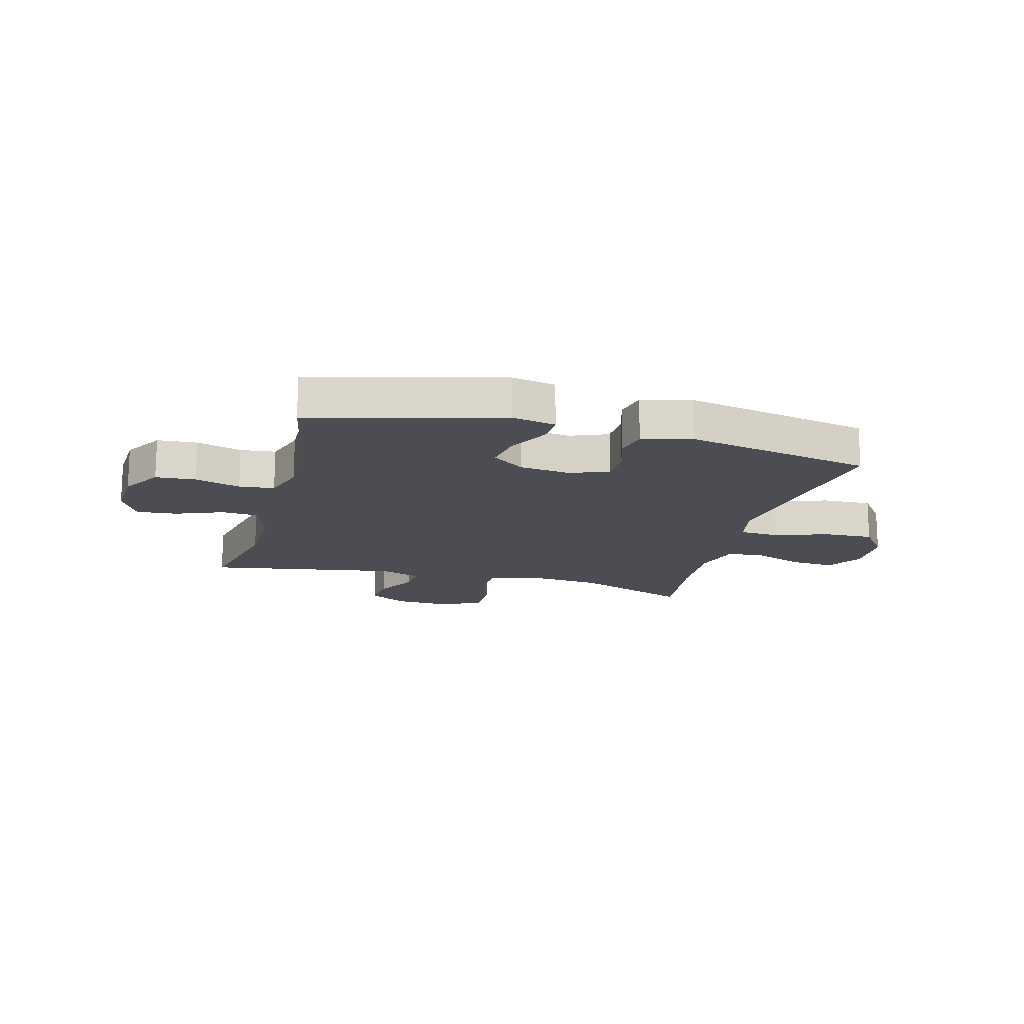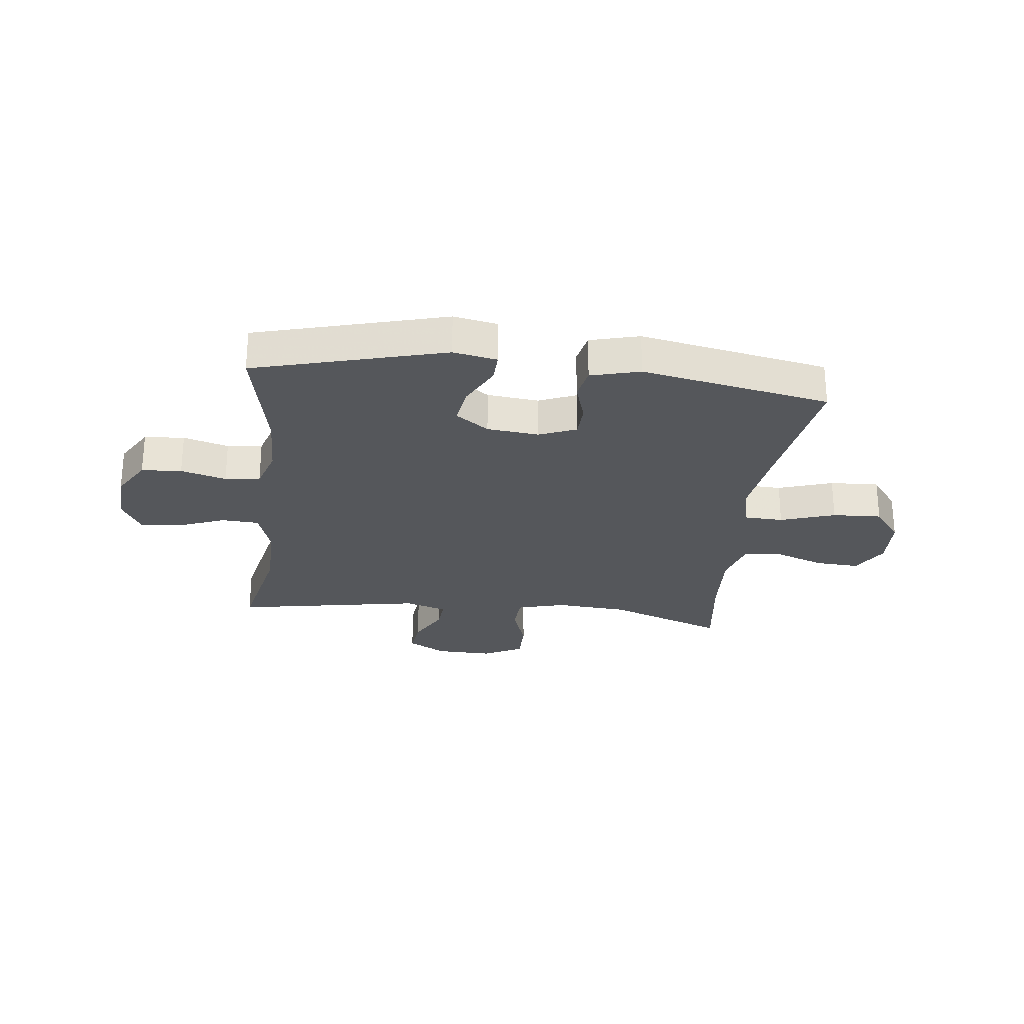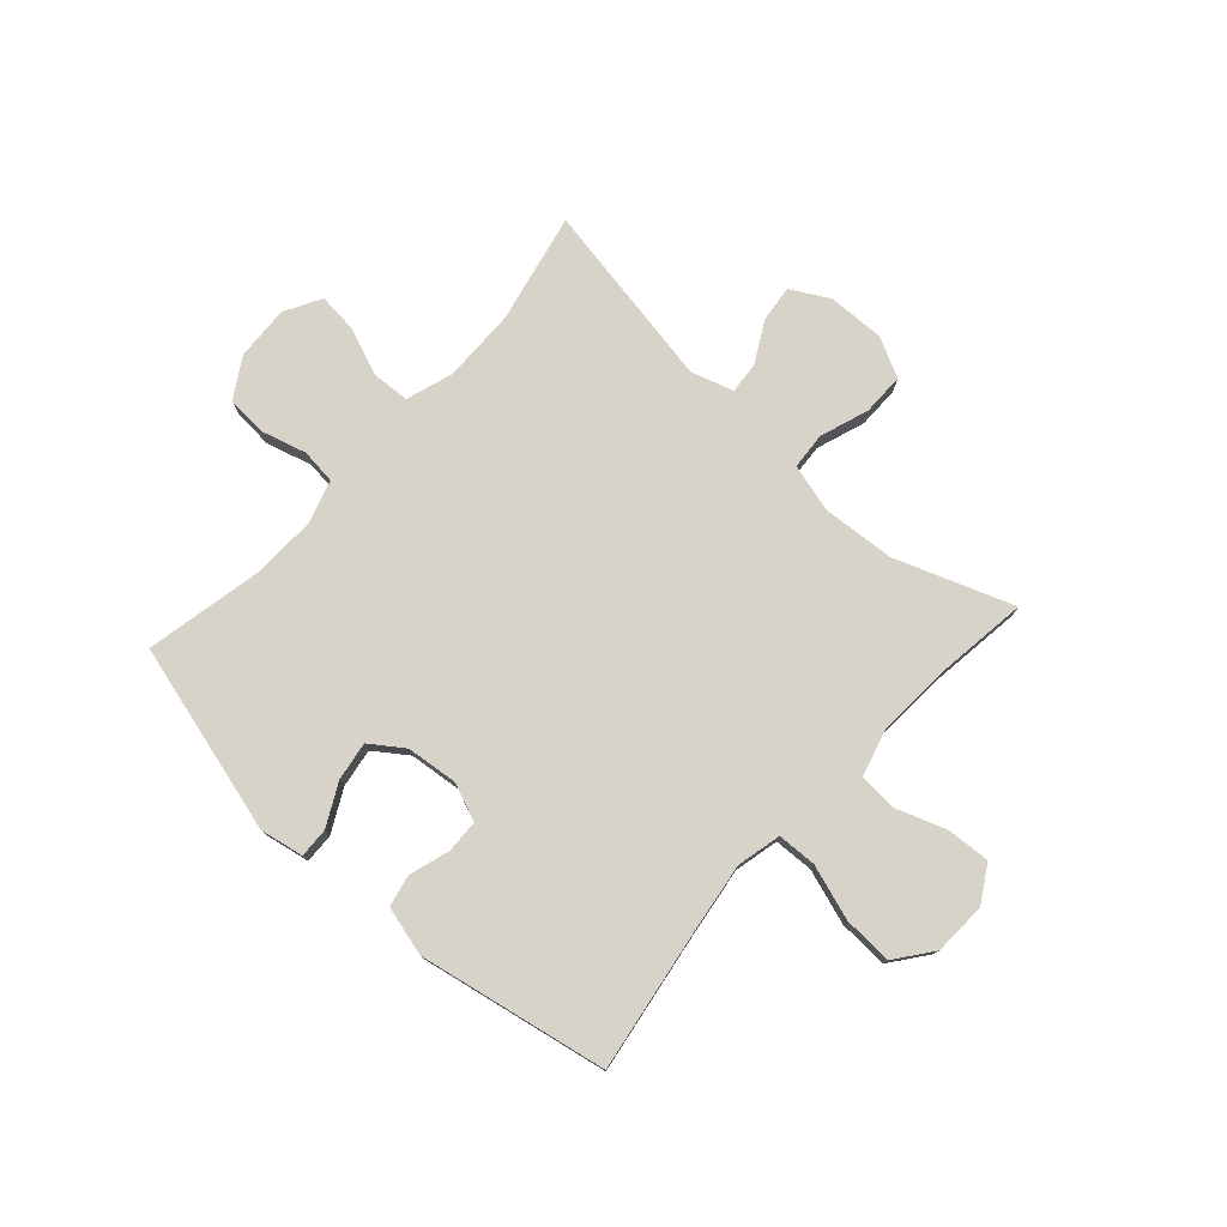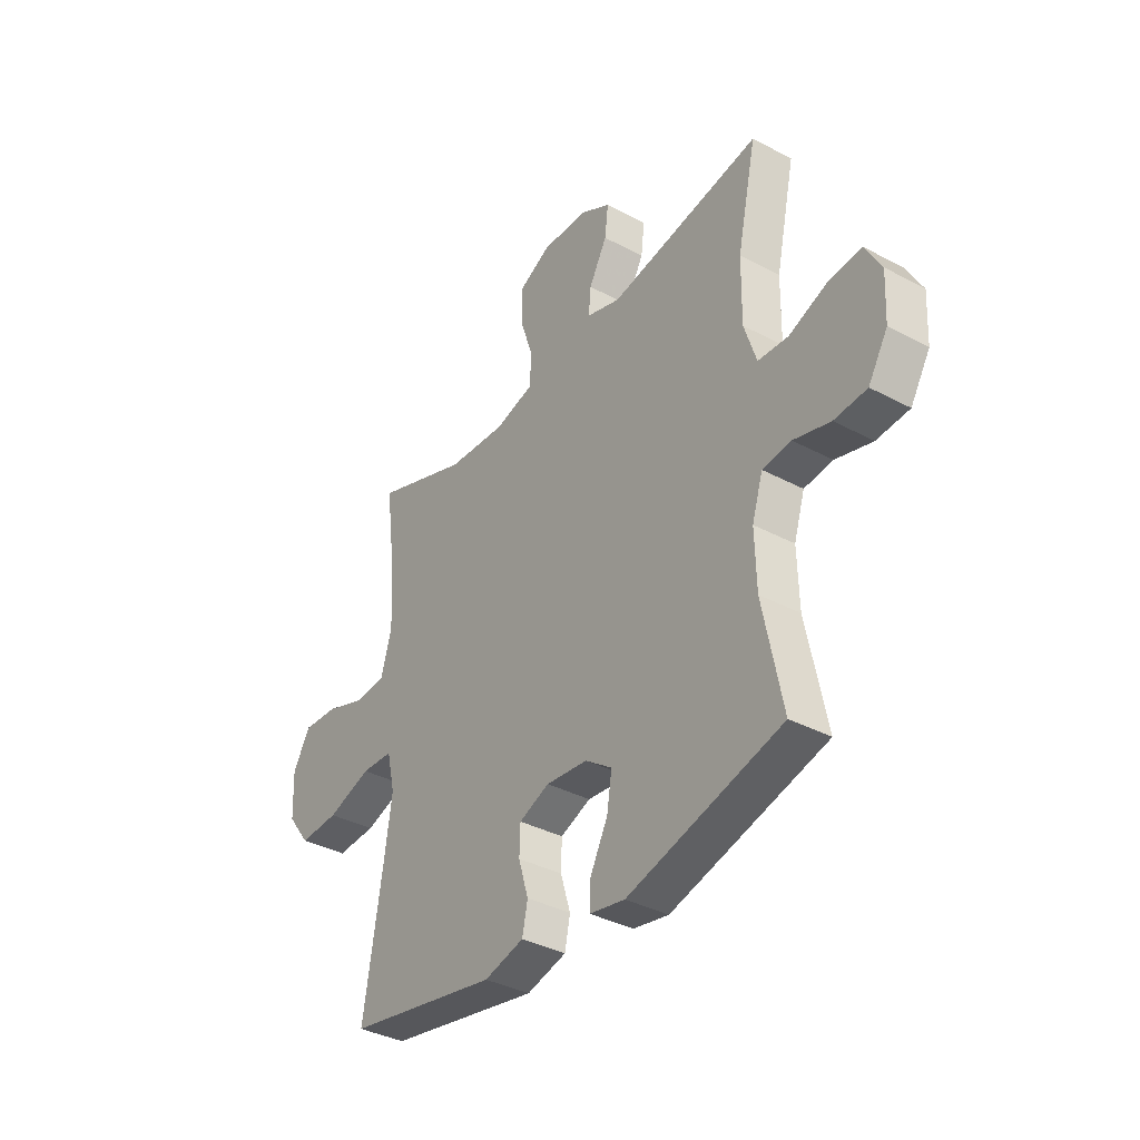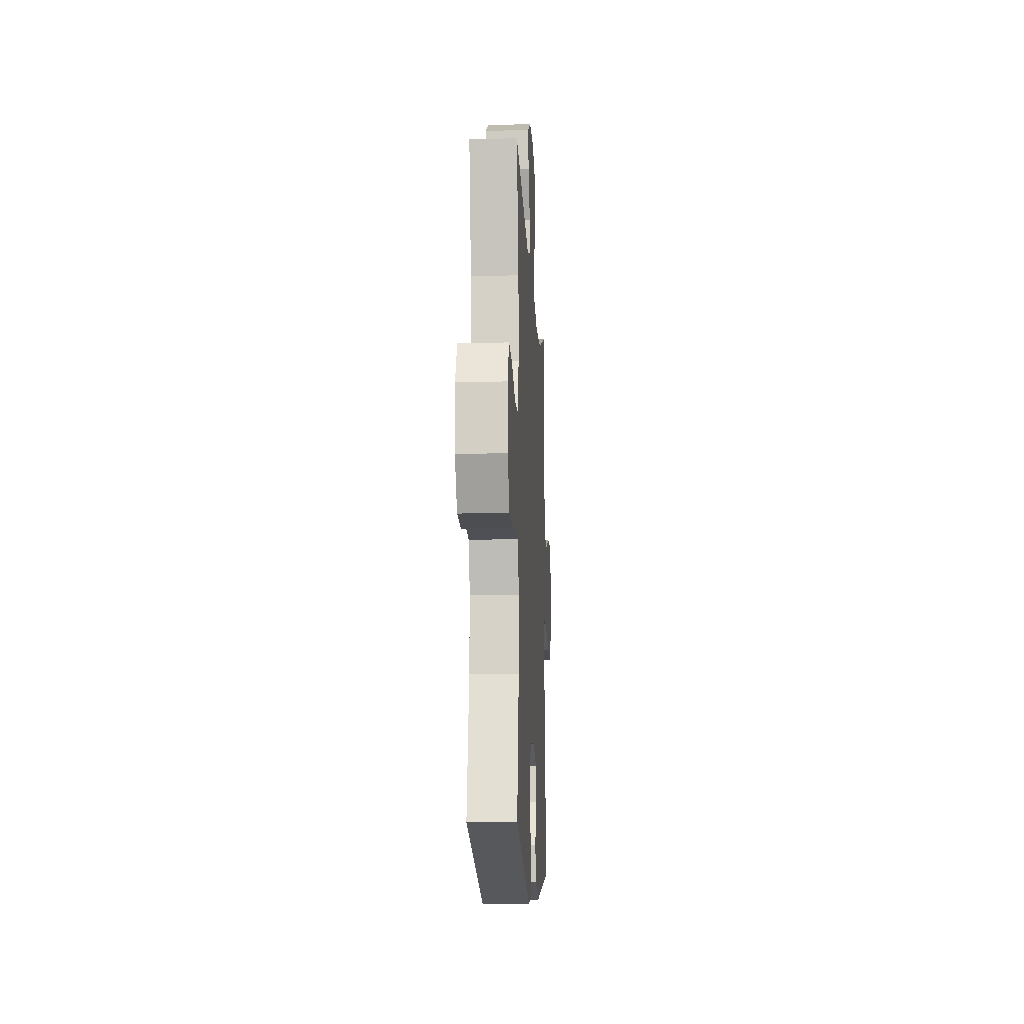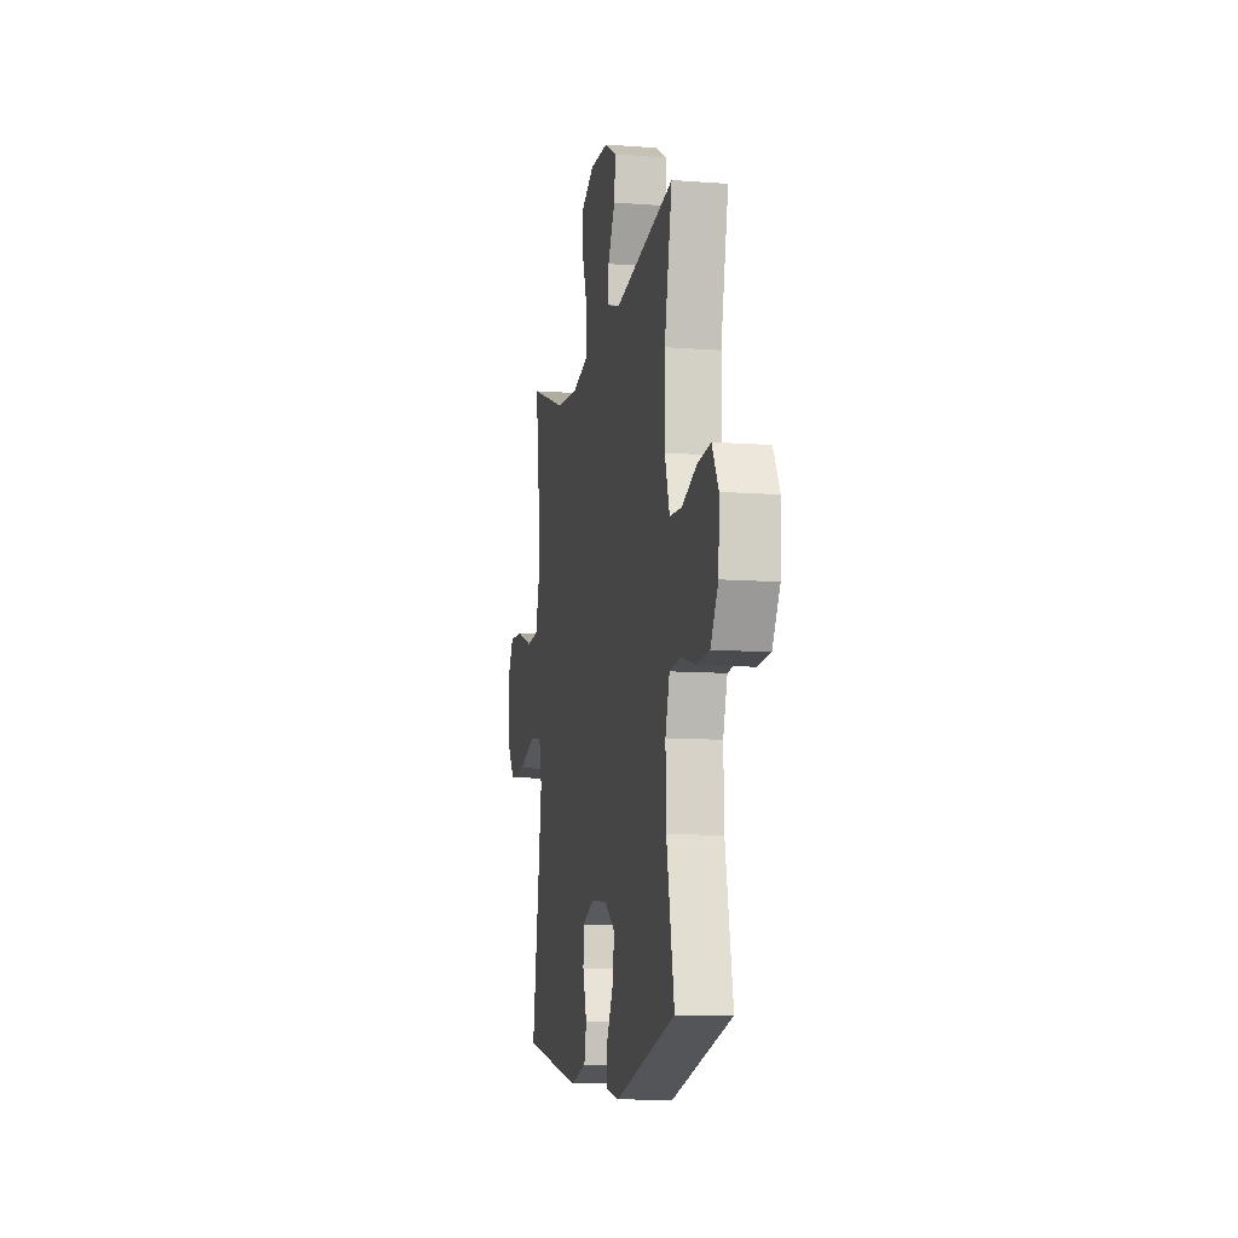
<metadata>
{"format":"obj","ext":"obj","renderer":"f3d","projection":"perspective","resolution":1024,"background":"white","views":[{"elev":-16.3,"azim":164.9,"up":"+Y"},{"elev":-26.6,"azim":173.5,"up":"+Y"},{"elev":77.1,"azim":-137.8,"up":"+Y"},{"elev":-36.7,"azim":55.3,"up":"+Z"},{"elev":-12.9,"azim":93.1,"up":"+Z"},{"elev":-10.4,"azim":79.0,"up":"+Z"}]}
</metadata>
<code>
v -0.5 0.07 -0.5
v -0.459 0.07 -0.245
v -0.441 0.07 -0.122
v -0.459 0.07 -0.043
v -0.529 0.07 -0.04
v -0.627 0.07 -0.072
v -0.715 0.07 -0.076
v -0.765 0.07 -0.01
v -0.769 0.07 0.085
v -0.73 0.07 0.15
v -0.652 0.07 0.145
v -0.563 0.07 0.113
v -0.495 0.07 0.118
v -0.471 0.07 0.202
v -0.478 0.07 0.332
v -0.5 0.07 0.5
v -0.291 0.07 0.423
v -0.161 0.07 0.413
v -0.075 0.07 0.436
v -0.07 0.07 0.502
v -0.1 0.07 0.589
v -0.1 0.07 0.664
v -0.029 0.07 0.7
v 0.073 0.07 0.697
v 0.141 0.07 0.659
v 0.133 0.07 0.594
v 0.093 0.07 0.521
v 0.088 0.07 0.465
v 0.163 0.07 0.441
v 0.5 0.07 0.5
v 0.457 0.07 0.303
v 0.455 0.07 0.172
v 0.482 0.07 0.088
v 0.549 0.07 0.084
v 0.634 0.07 0.117
v 0.706 0.07 0.124
v 0.742 0.07 0.059
v 0.737 0.07 -0.038
v 0.694 0.07 -0.109
v 0.622 0.07 -0.114
v 0.541 0.07 -0.091
v 0.478 0.07 -0.098
v 0.454 0.07 -0.174
v 0.457 0.07 -0.288
v 0.5 0.07 -0.5
v 0.16 0.07 -0.591
v 0.082 0.07 -0.576
v 0.084 0.07 -0.523
v 0.123 0.07 -0.448
v 0.134 0.07 -0.379
v 0.075 0.07 -0.337
v -0.017 0.07 -0.327
v -0.084 0.07 -0.354
v -0.086 0.07 -0.413
v -0.064 0.07 -0.485
v -0.076 0.07 -0.542
v -0.164 0.07 -0.565
v -0.5 0 -0.5
v -0.459 0 -0.245
v -0.441 0 -0.122
v -0.459 0 -0.043
v -0.529 0 -0.04
v -0.627 0 -0.072
v -0.715 0 -0.076
v -0.765 0 -0.01
v -0.769 0 0.085
v -0.73 0 0.15
v -0.652 0 0.145
v -0.563 0 0.113
v -0.495 0 0.118
v -0.471 0 0.202
v -0.478 0 0.332
v -0.5 0 0.5
v -0.291 0 0.423
v -0.161 0 0.413
v -0.075 0 0.436
v -0.07 0 0.502
v -0.1 0 0.589
v -0.1 0 0.664
v -0.029 0 0.7
v 0.073 0 0.697
v 0.141 0 0.659
v 0.133 0 0.594
v 0.093 0 0.521
v 0.088 0 0.465
v 0.163 0 0.441
v 0.5 0 0.5
v 0.457 0 0.303
v 0.455 0 0.172
v 0.482 0 0.088
v 0.549 0 0.084
v 0.634 0 0.117
v 0.706 0 0.124
v 0.742 0 0.059
v 0.737 0 -0.038
v 0.694 0 -0.109
v 0.622 0 -0.114
v 0.541 0 -0.091
v 0.478 0 -0.098
v 0.454 0 -0.174
v 0.457 0 -0.288
v 0.5 0 -0.5
v 0.16 0 -0.591
v 0.082 0 -0.576
v 0.084 0 -0.523
v 0.123 0 -0.448
v 0.134 0 -0.379
v 0.075 0 -0.337
v -0.017 0 -0.327
v -0.084 0 -0.354
v -0.086 0 -0.413
v -0.064 0 -0.485
v -0.076 0 -0.542
v -0.164 0 -0.565
f 54 55 56 57
f 53 54 57 1
f 52 53 1 2
f 51 52 2 3
f 46 47 48 49
f 44 45 46 49
f 43 44 49 50
f 42 43 50 51
f 38 39 40 41
f 38 41 42
f 37 38 42
f 34 35 36 37
f 33 34 37 42
f 32 33 42 51
f 29 30 31
f 28 29 31 32
f 24 25 26 27
f 24 27 28
f 23 24 28
f 20 21 22 23
f 19 20 23 28
f 18 19 28 32
f 15 16 17
f 14 15 17 18
f 13 14 18 32
f 9 10 11 12
f 5 6 7 8
f 4 5 8 9
f 32 51 3 4
f 12 13 32
f 4 9 12 32
f 114 113 112 111
f 58 114 111 110
f 59 58 110 109
f 60 59 109 108
f 106 105 104 103
f 106 103 102 101
f 107 106 101 100
f 108 107 100 99
f 98 97 96 95
f 99 98 95
f 99 95 94
f 94 93 92 91
f 99 94 91 90
f 108 99 90 89
f 88 87 86
f 89 88 86 85
f 84 83 82 81
f 85 84 81
f 85 81 80
f 80 79 78 77
f 85 80 77 76
f 89 85 76 75
f 74 73 72
f 75 74 72 71
f 89 75 71 70
f 69 68 67 66
f 65 64 63 62
f 66 65 62 61
f 61 60 108 89
f 89 70 69
f 89 69 66 61
f 1 58 59 2
f 2 59 60 3
f 3 60 61 4
f 4 61 62 5
f 5 62 63 6
f 6 63 64 7
f 7 64 65 8
f 8 65 66 9
f 9 66 67 10
f 10 67 68 11
f 11 68 69 12
f 12 69 70 13
f 13 70 71 14
f 14 71 72 15
f 15 72 73 16
f 16 73 74 17
f 17 74 75 18
f 18 75 76 19
f 19 76 77 20
f 20 77 78 21
f 21 78 79 22
f 22 79 80 23
f 23 80 81 24
f 24 81 82 25
f 25 82 83 26
f 26 83 84 27
f 27 84 85 28
f 28 85 86 29
f 29 86 87 30
f 30 87 88 31
f 31 88 89 32
f 32 89 90 33
f 33 90 91 34
f 34 91 92 35
f 35 92 93 36
f 36 93 94 37
f 37 94 95 38
f 38 95 96 39
f 39 96 97 40
f 40 97 98 41
f 41 98 99 42
f 42 99 100 43
f 43 100 101 44
f 44 101 102 45
f 45 102 103 46
f 46 103 104 47
f 47 104 105 48
f 48 105 106 49
f 49 106 107 50
f 50 107 108 51
f 51 108 109 52
f 52 109 110 53
f 53 110 111 54
f 54 111 112 55
f 55 112 113 56
f 56 113 114 57
f 57 114 58 1

</code>
